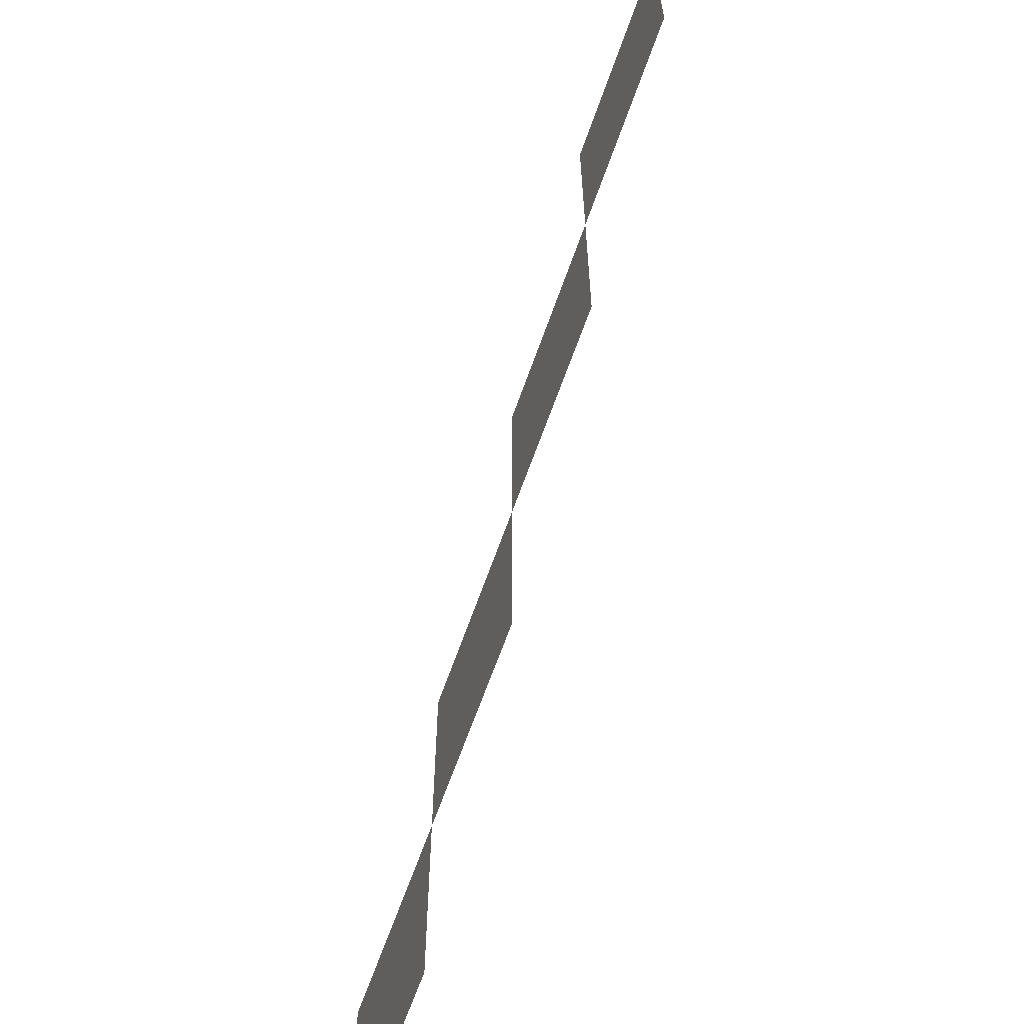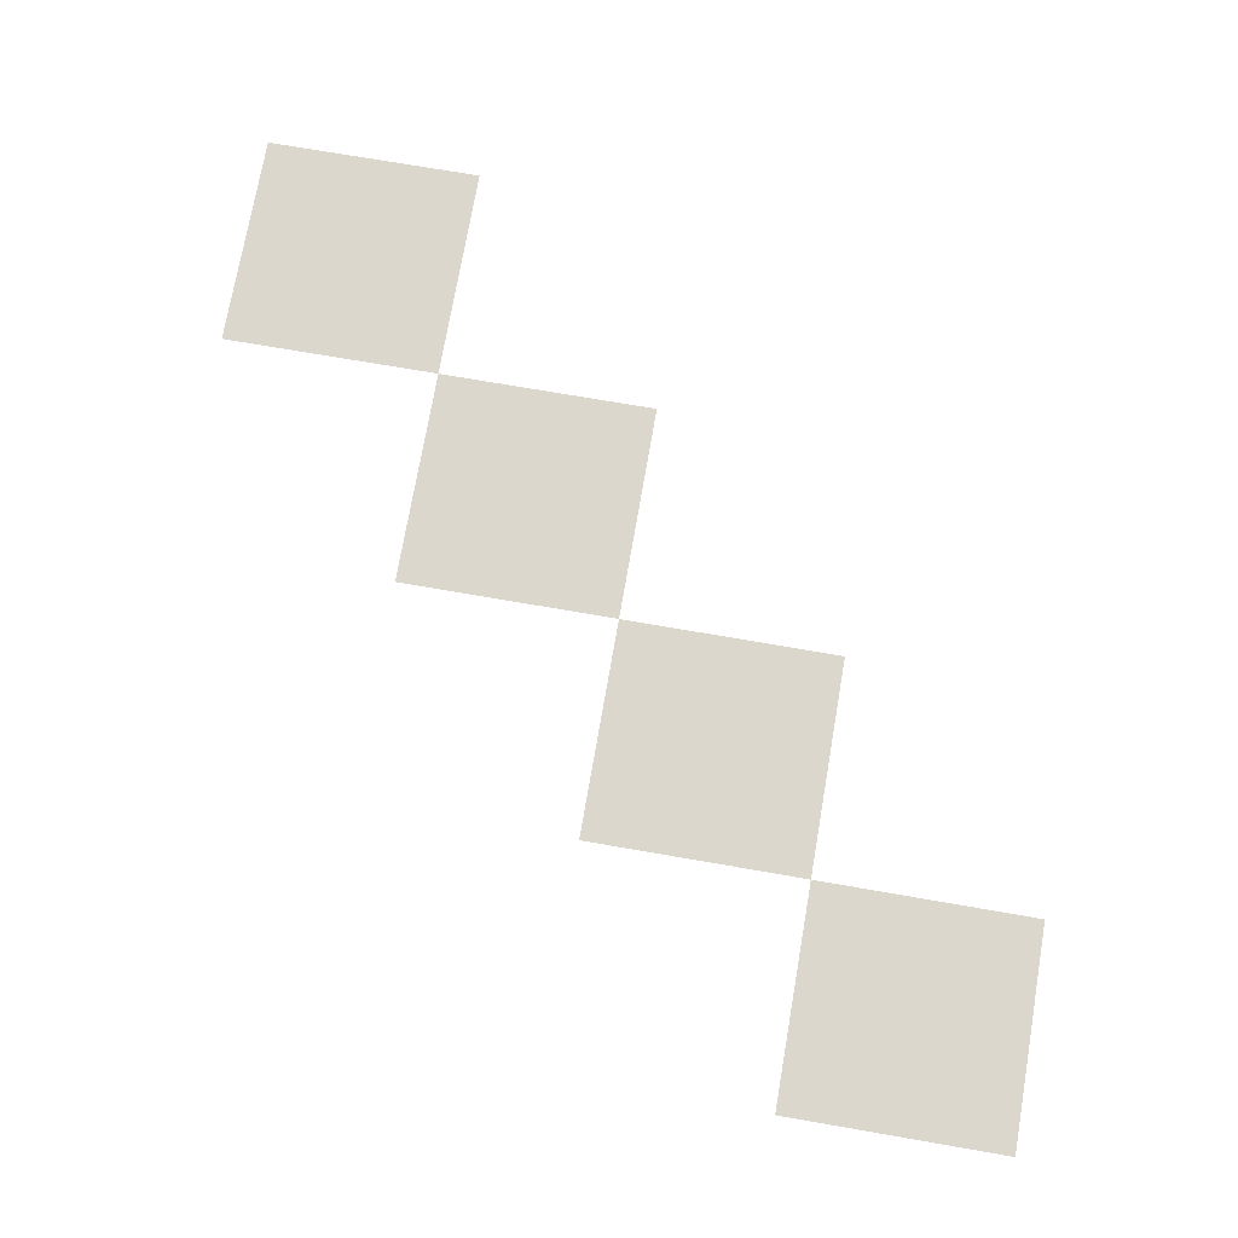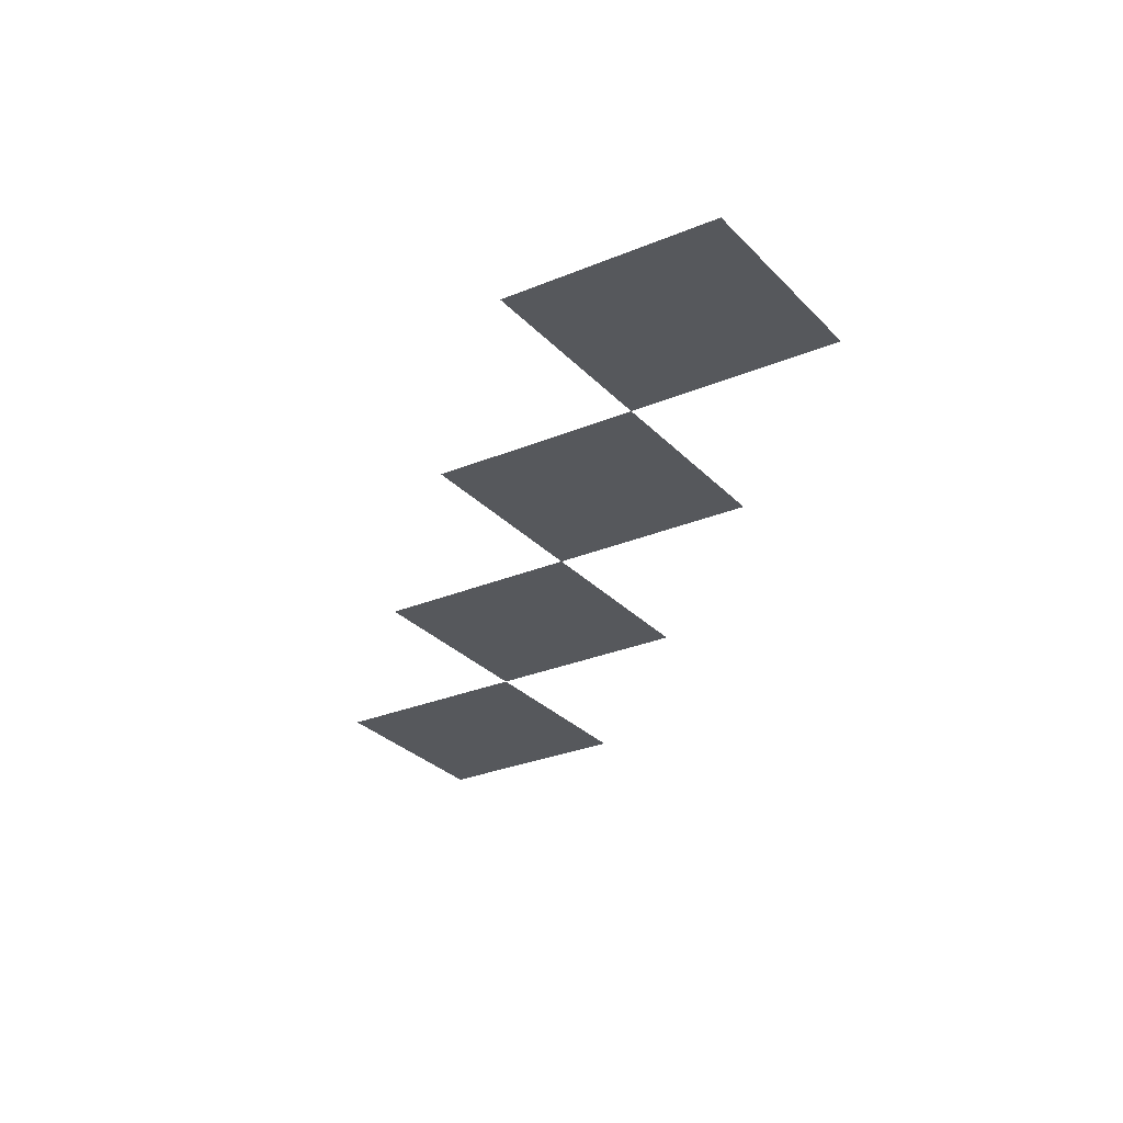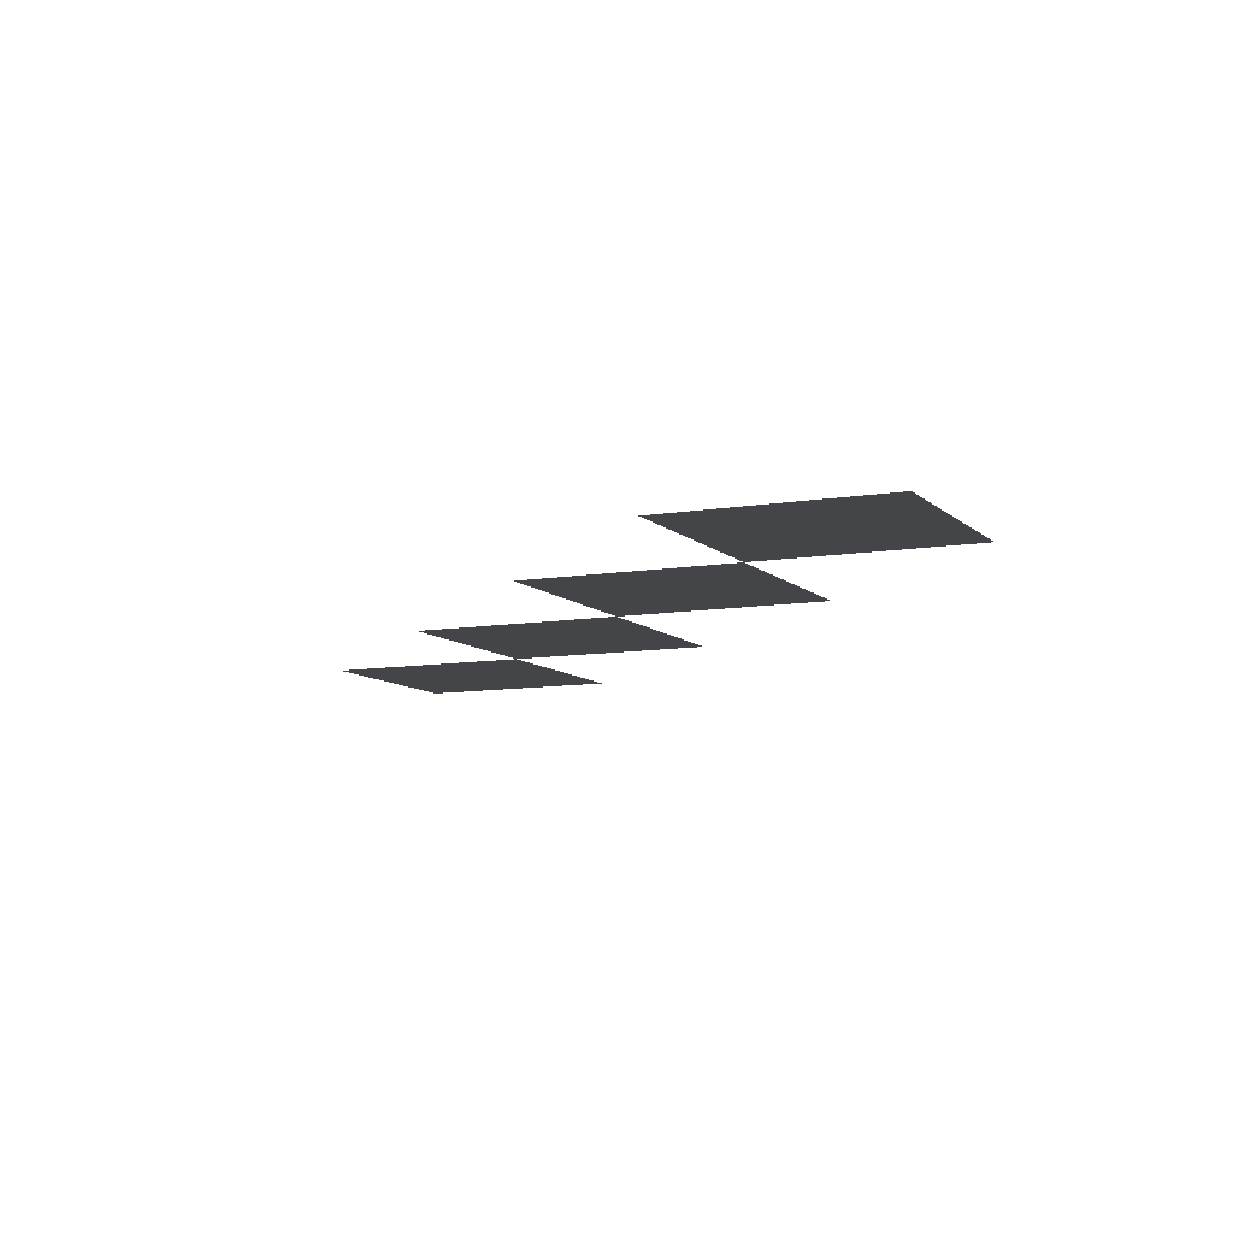
<metadata>
{"format":"obj","ext":"obj","renderer":"f3d","projection":"perspective","resolution":1024,"background":"white","views":[{"elev":-63.9,"azim":70.8,"up":"+Y"},{"elev":73.3,"azim":99.8,"up":"+Z"},{"elev":-27.8,"azim":-57.2,"up":"+Z"},{"elev":-9.1,"azim":114.6,"up":"+Z"}]}
</metadata>
<code>
v -173 -104 0
v -174 -104 0
v -174 -103 0
v -173 -103 0
v -174 -105 0
v -175 -105 0
v -175 -104 0
v -174 -104 0
v -175 -106 0
v -176 -106 0
v -176 -105 0
v -175 -105 0
v -176 -107 0
v -177 -107 0
v -177 -106 0
v -176 -106 0
g FiecFEPOL_mesh_0032
f 1 2 3 4
f 5 6 7 8
f 9 10 11 12
f 13 14 15 16

</code>
